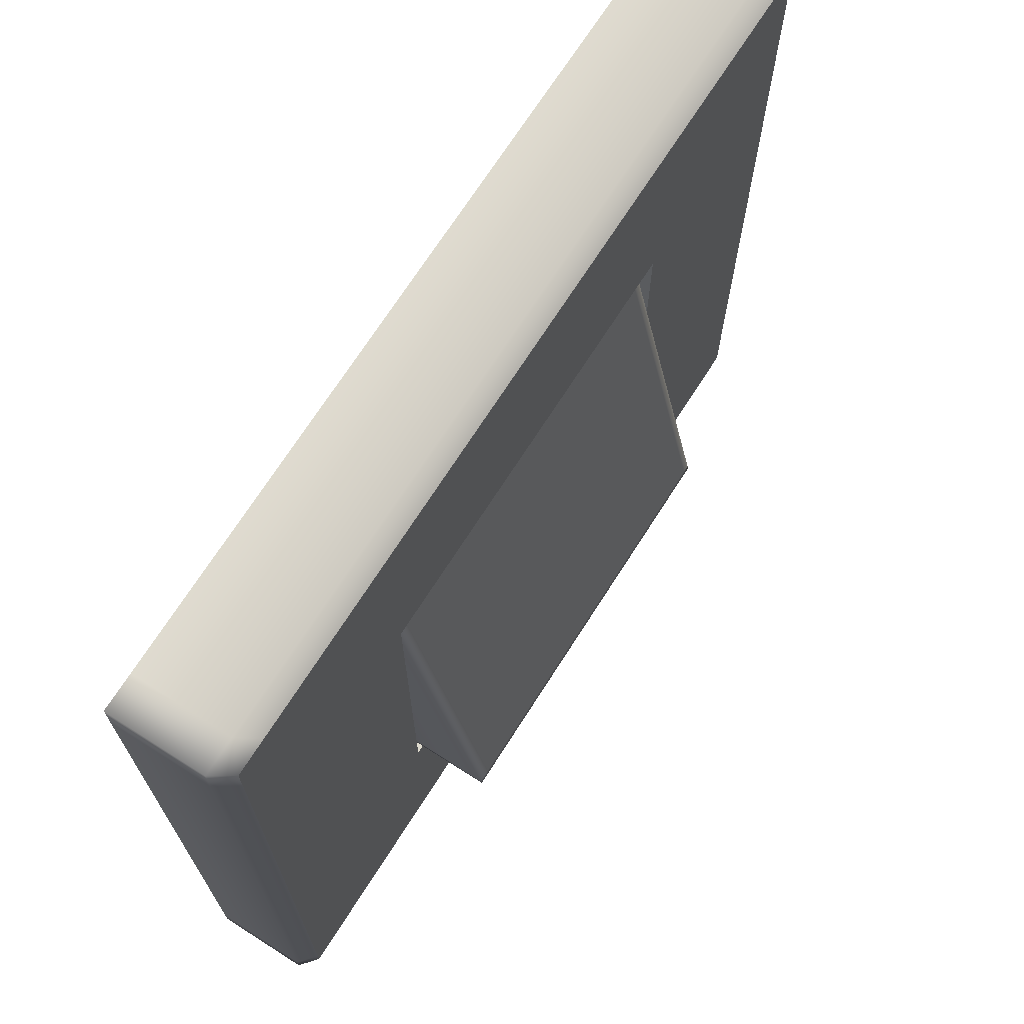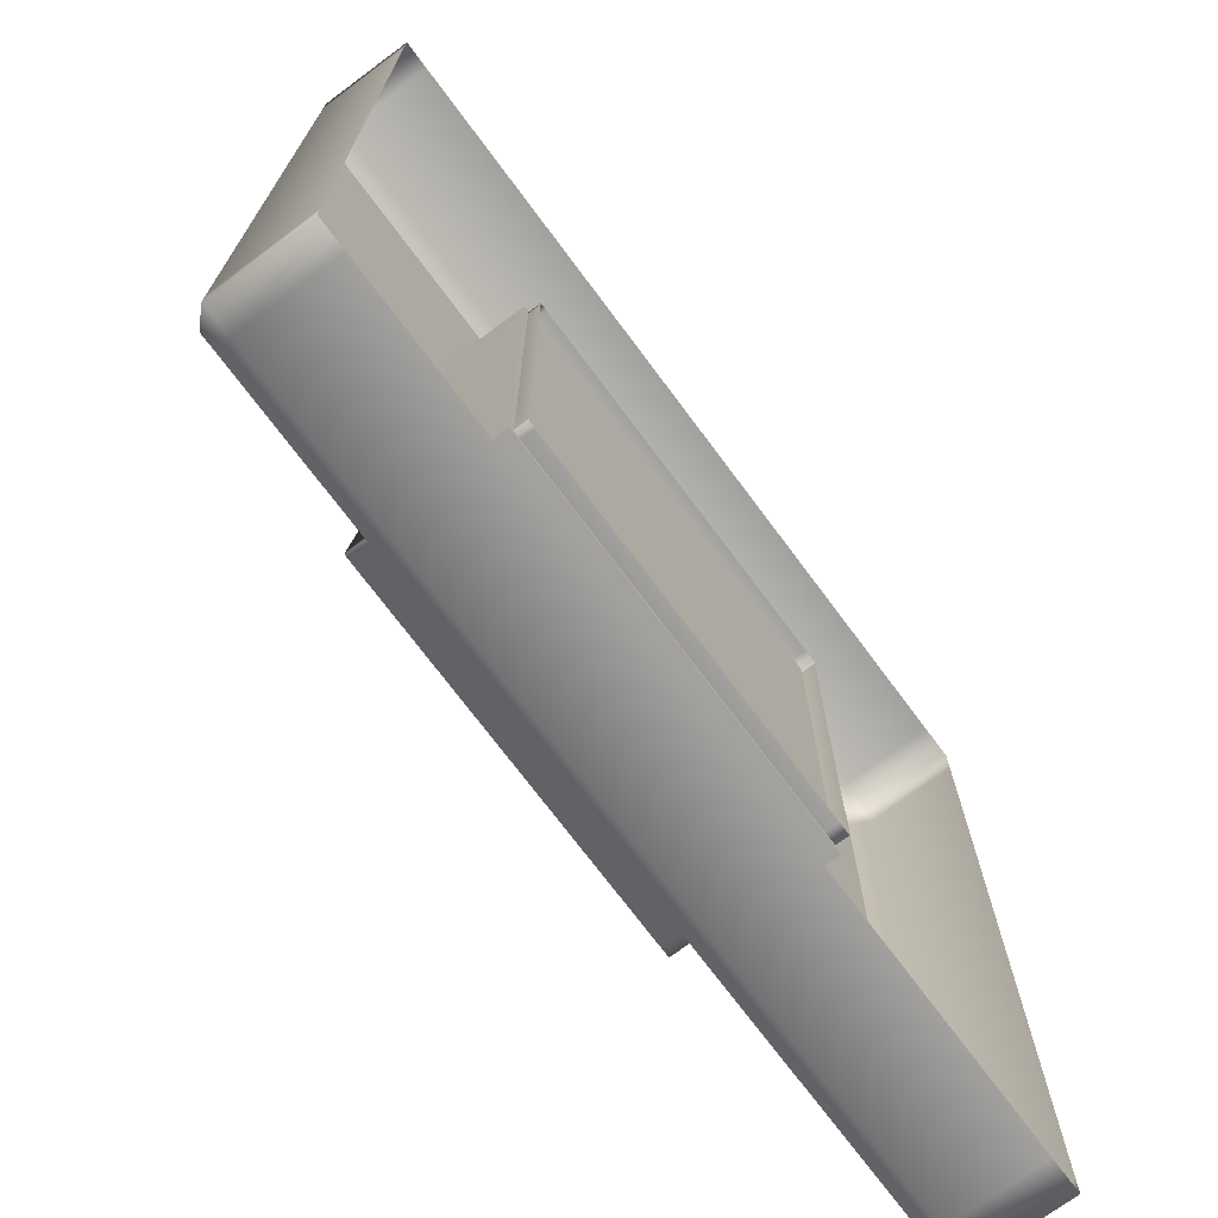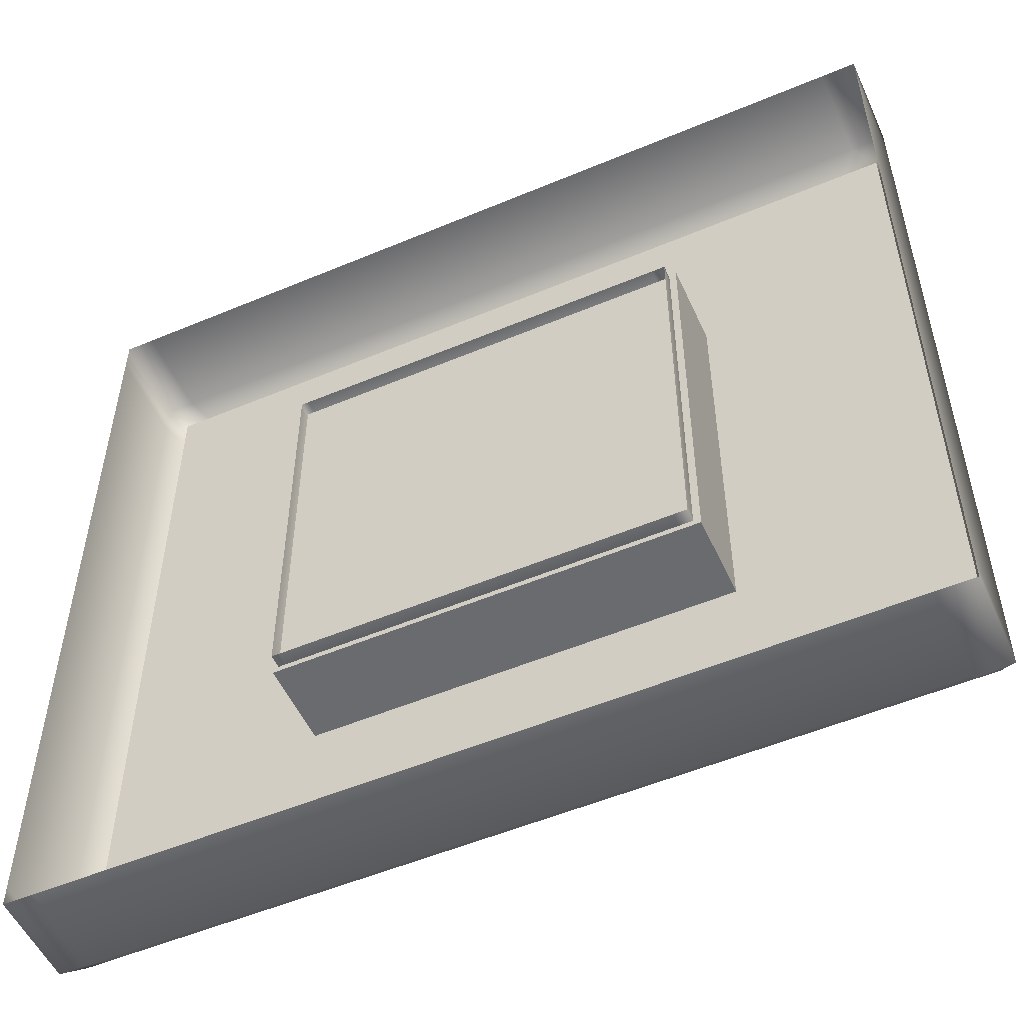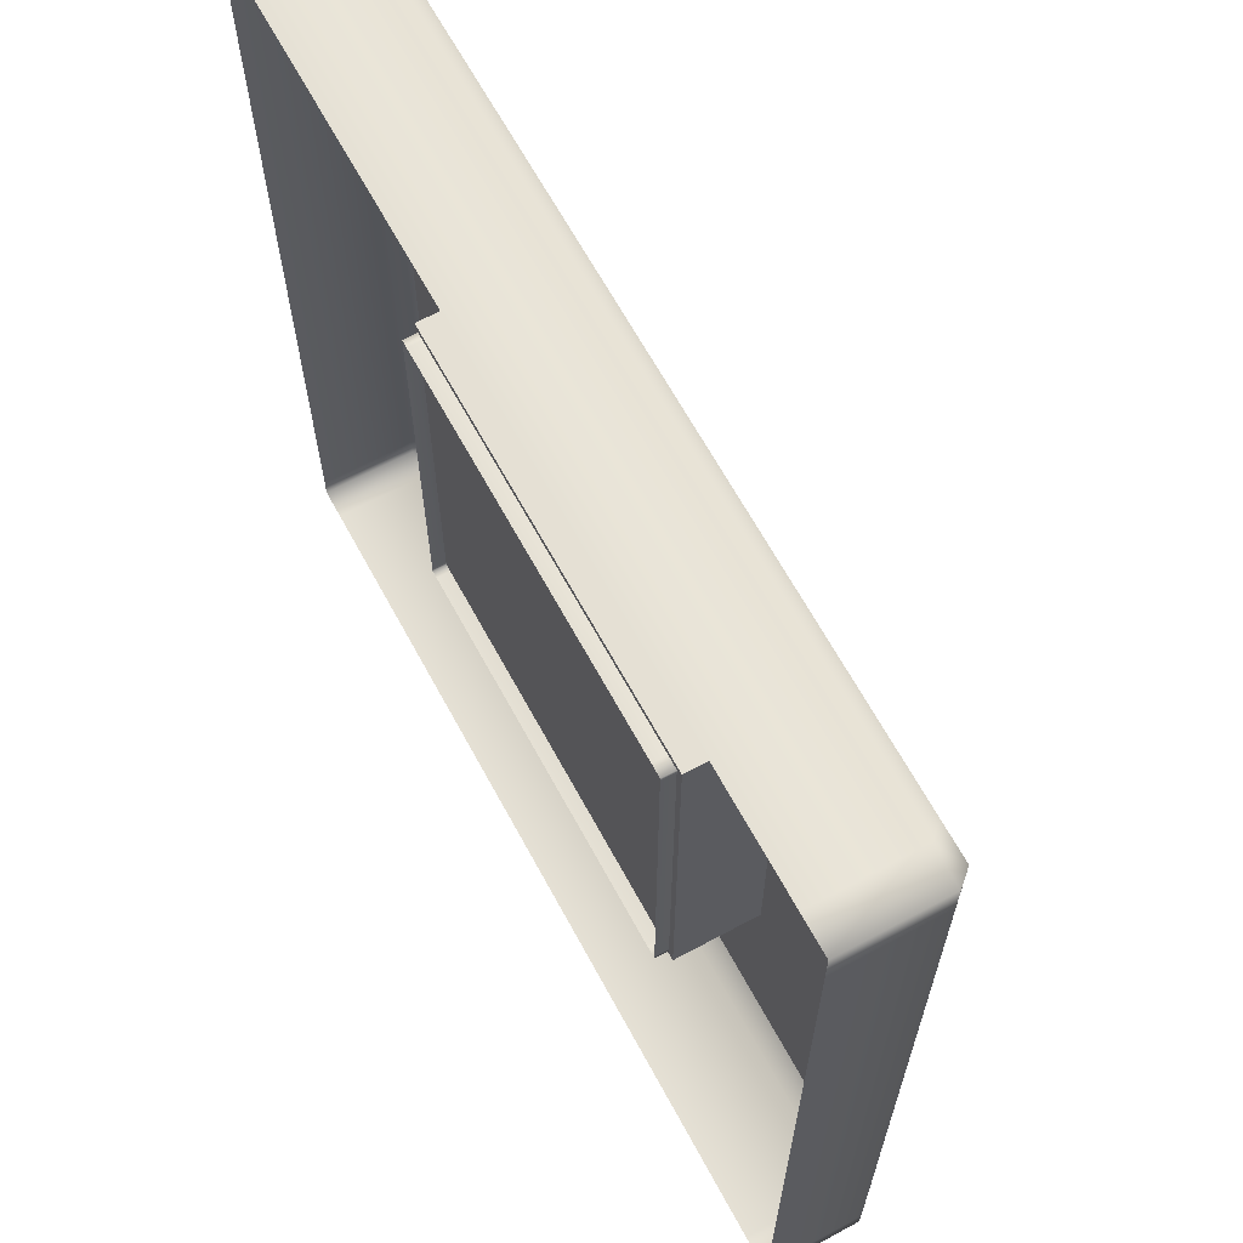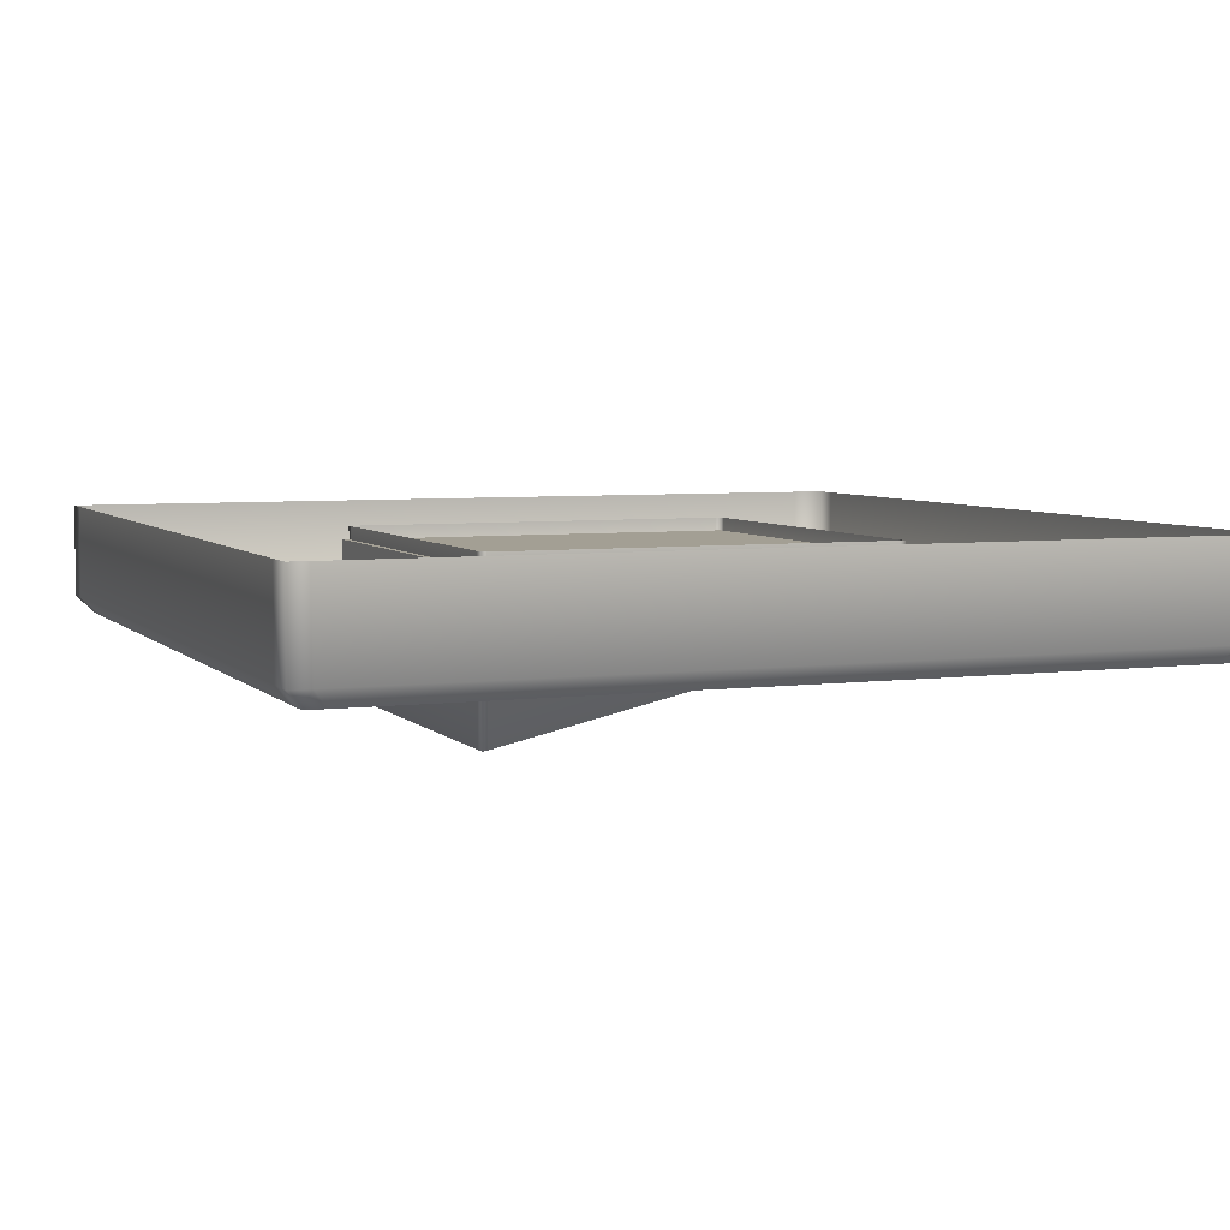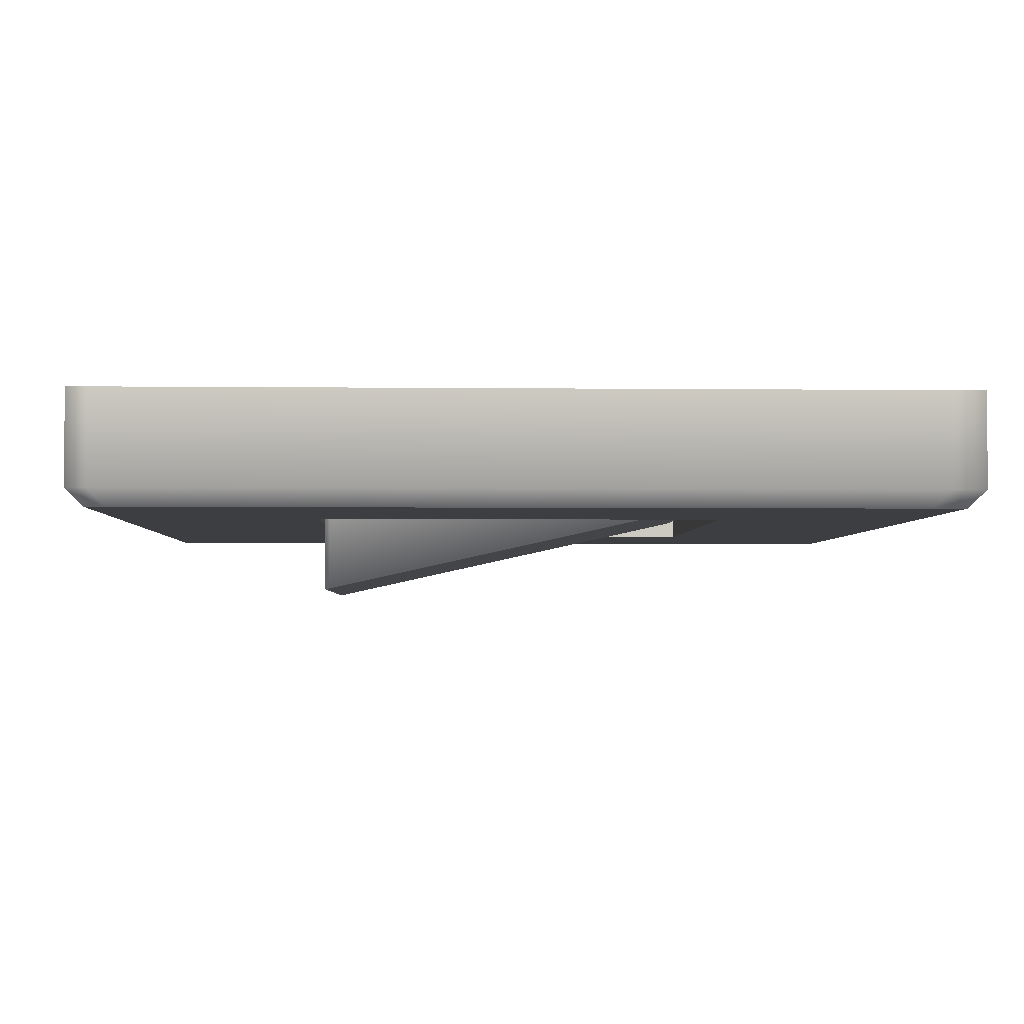
<metadata>
{"format":"obj","ext":"obj","renderer":"f3d","projection":"perspective","resolution":1024,"background":"white","views":[{"elev":70.3,"azim":122.5,"up":"+Y"},{"elev":-72.0,"azim":-53.4,"up":"+Y"},{"elev":-53.3,"azim":24.2,"up":"+Y"},{"elev":65.4,"azim":61.5,"up":"+Y"},{"elev":5.4,"azim":68.0,"up":"+Z"},{"elev":-3.2,"azim":87.8,"up":"+Z"}]}
</metadata>
<code>
v  -23 5.124 11.16
v  -23.01 5.124 11.16
v  -23.01 5.124 11.2
v  -23 5.124 11.2
v  -22.9 5.016 11.19
v  -22.9 5.016 11.19
v  -22.9 5.008 11.19
v  -22.9 5.008 11.19
v  -23 4.708 11.16
v  -23.01 4.708 11.16
v  -23 4.716 11.15
v  -22.99 4.716 11.15
v  -22.6 5.116 11.15
v  -22.6 5.124 11.16
v  -22.6 5.108 11.16
v  -22.6 5.101 11.15
v  -23 5.101 11.15
v  -23.01 5.108 11.16
v  -23 5.116 11.15
v  -22.99 5.116 11.15
v  -22.9 5.021 11.15
v  -22.91 5.021 11.15
v  -22.7 5.013 11.15
v  -22.7 5.021 11.15
v  -22.91 4.811 11.15
v  -22.9 4.811 11.15
v  -22.91 5.013 11.15
v  -22.9 5.016 11.15
v  -22.9 5.016 11.15
v  -22.9 5.016 11.19
v  -22.9 5.016 11.19
v  -22.7 5.008 11.19
v  -22.7 5.016 11.19
v  -22.7 5.016 11.15
v  -22.7 5.008 11.15
v  -22.9 4.816 11.15
v  -22.9 4.816 11.15
v  -22.9 4.816 11.19
v  -22.9 4.816 11.19
v  -22.9 5.008 11.19
v  -22.9 5.008 11.15
v  -22.7 5.008 11.19
v  -22.7 5.016 11.19
v  -22.9 4.816 11.19
v  -22.9 4.816 11.19
v  -22.61 5.124 11.16
v  -22.61 5.124 11.2
v  -22.6 5.124 11.2
v  -22.71 5.021 11.15
v  -22.62 5.116 11.15
v  -22.71 5.016 11.19
v  -22.71 5.016 11.15
v  -22.71 5.016 11.19
v  -22.71 5.008 11.19
v  -22.7 4.816 11.19
v  -22.71 4.816 11.19
v  -22.71 4.816 11.19
v  -22.7 4.816 11.19
v  -22.7 4.816 11.15
v  -22.71 4.816 11.15
v  -22.7 4.811 11.15
v  -22.6 4.716 11.15
v  -22.62 4.716 11.15
v  -22.71 4.811 11.15
v  -22.6 4.708 11.16
v  -22.61 4.708 11.16
v  -22.6 4.718 11.16
v  -22.6 4.726 11.15
v  -22.7 4.816 11.15
v  -22.7 4.821 11.19
v  -22.7 4.821 11.15
v  -22.7 4.821 11.19
v  -22.71 4.821 11.19
v  -22.9 4.821 11.19
v  -22.9 4.821 11.19
v  -22.9 4.821 11.19
v  -22.9 4.821 11.15
v  -22.91 4.816 11.15
v  -23 4.726 11.15
v  -23.01 4.718 11.16
v  -23 4.708 11.2
v  -23.01 4.708 11.2
v  -22.6 5.108 11.2
v  -23.01 5.108 11.2
v  -22.6 4.708 11.2
v  -22.61 4.708 11.2
v  -22.6 4.718 11.2
v  -23.01 4.718 11.2
g apartment_living_kitchen_kitchen_lightswitch_plate_kitchen_lightswitch_kitchen
f 1 2 3 4
f 5 6 7 8
f 9 10 11 12
f 13 14 15 16
f 17 18 2 19
f 19 20 21 22
f 16 23 24 13
f 12 11 25 26
f 19 22 27 17
f 28 29 30 31
f 32 33 34 35
f 36 37 38 39
f 31 40 41 28
f 31 30 6 5
f 33 32 42 43
f 44 39 38 45
f 31 5 8 40
f 14 46 47 48
f 13 24 49 50
f 33 51 52 34
f 53 51 33 43
f 43 42 54 53
f 55 56 57 58
f 55 59 60 56
f 61 62 63 64
f 65 66 63 62
f 46 1 4 47
f 50 49 21 20
f 51 30 29 52
f 30 51 53 6
f 53 54 7 6
f 39 44 57 56
f 56 60 36 39
f 12 26 64 63
f 66 9 12 63
f 67 65 62 68
f 61 69 68 62
f 59 55 70 71
f 72 70 55 58
f 57 73 72 58
f 73 57 44 74
f 45 75 74 44
f 38 76 75 45
f 77 76 38 37
f 78 25 11 79
f 10 80 79 11
f 16 15 67 68
f 68 69 23 16
f 35 71 70 32
f 70 72 42 32
f 54 42 72 73
f 54 73 74 7
f 74 75 8 7
f 8 75 76 40
f 76 77 41 40
f 79 17 27 78
f 79 80 18 17
f 21 49 52 29
f 21 29 28 22
f 27 22 28 41
f 27 41 77 78
f 37 25 78 77
f 36 26 25 37
f 64 26 36 60
f 61 64 60 59
f 71 69 61 59
f 69 71 35 23
f 24 23 35 34
f 24 34 52 49
f 19 2 1 20
f 81 82 10 9
f 48 83 15 14
f 84 3 2 18
f 13 50 46 14
f 85 86 66 65
f 50 20 1 46
f 86 81 9 66
f 87 85 65 67
f 82 88 80 10
f 83 87 67 15
f 88 84 18 80
v  -22.9 5.013 11.16
v  -22.9 5.013 11.2
v  -22.9 5.013 11.2
v  -22.9 5.013 11.16
v  -22.9 5.01 11.16
v  -22.9 5.01 11.16
v  -22.9 4.819 11.11
v  -22.9 4.819 11.11
v  -22.9 4.819 11.2
v  -22.9 4.819 11.2
v  -22.71 5.013 11.2
v  -22.71 5.01 11.2
v  -22.71 5.01 11.16
v  -22.71 5.013 11.16
v  -22.9 5.01 11.2
v  -22.71 5.013 11.16
v  -22.71 5.013 11.2
v  -22.71 5.01 11.16
v  -22.71 4.819 11.2
v  -22.71 4.819 11.11
v  -22.71 4.819 11.11
v  -22.71 4.819 11.2
v  -22.71 4.821 11.12
v  -22.71 4.821 11.2
v  -22.71 4.821 11.12
v  -22.9 4.821 11.12
v  -22.9 4.821 11.12
v  -22.9 4.821 11.2
g Object042
f 89 90 91 92
f 93 94 89 92
f 95 96 97 98
f 99 100 101 102
f 94 103 90 89
f 104 105 99 102
f 101 106 104 102
f 107 108 109 110
f 92 91 105 104
f 93 92 104 106
f 107 97 96 108
f 110 109 111 112
f 111 109 108 113
f 113 108 96 114
f 95 115 114 96
f 115 95 98 116
f 94 115 116 103
f 115 94 93 114
f 106 113 114 93
f 111 113 106 101
f 101 100 112 111

</code>
